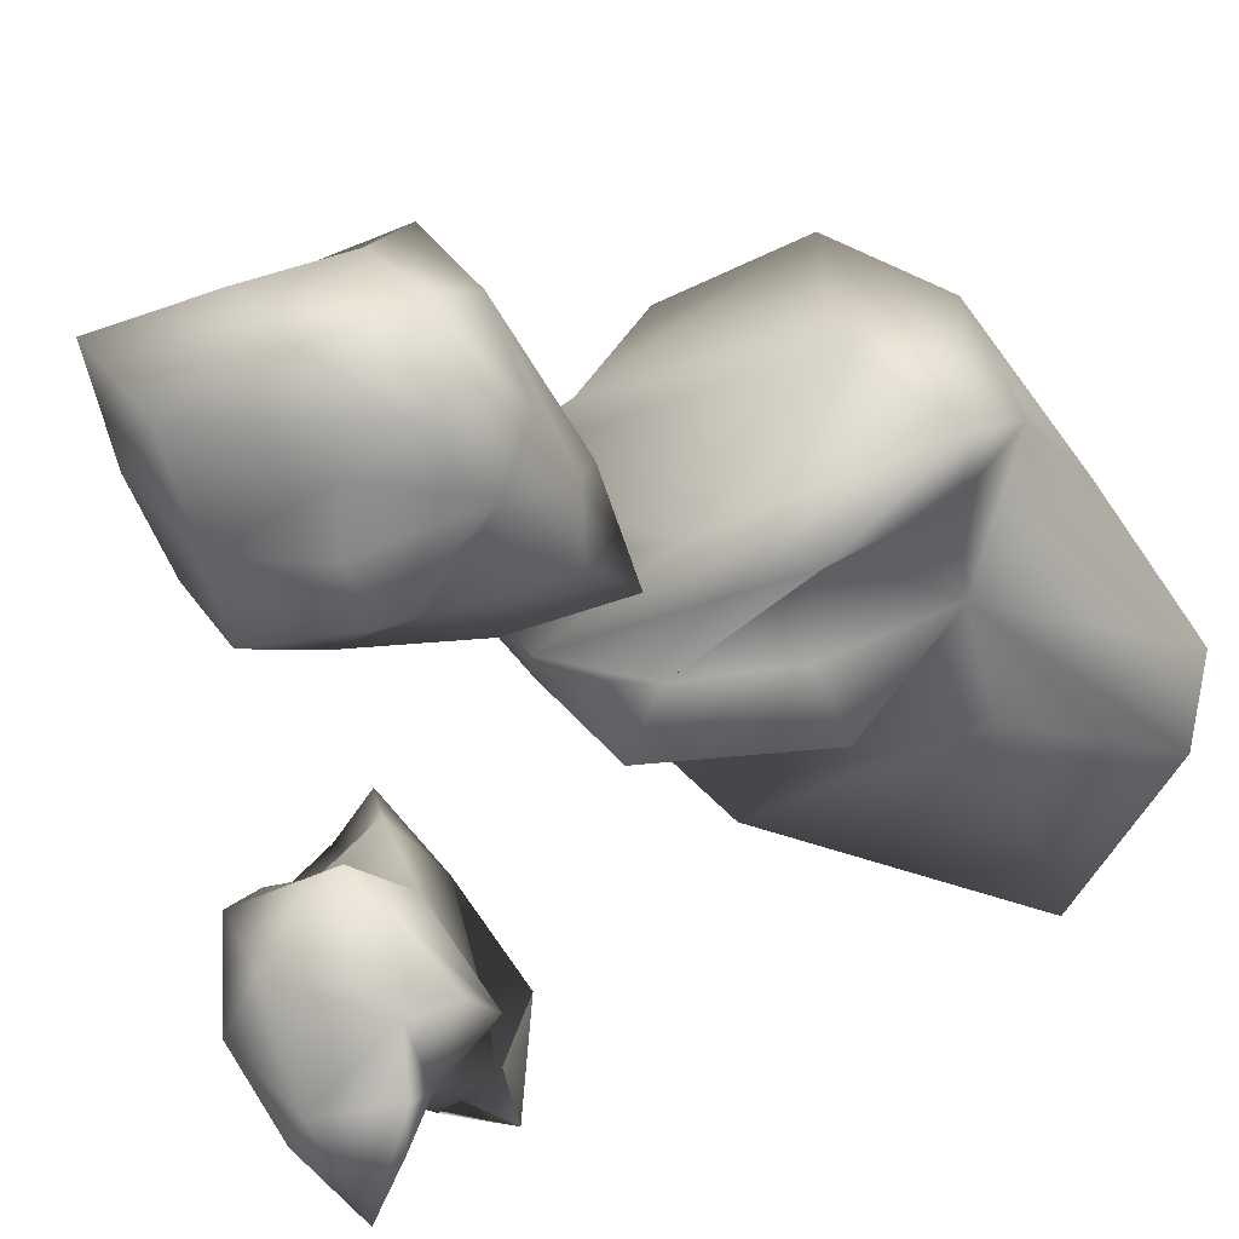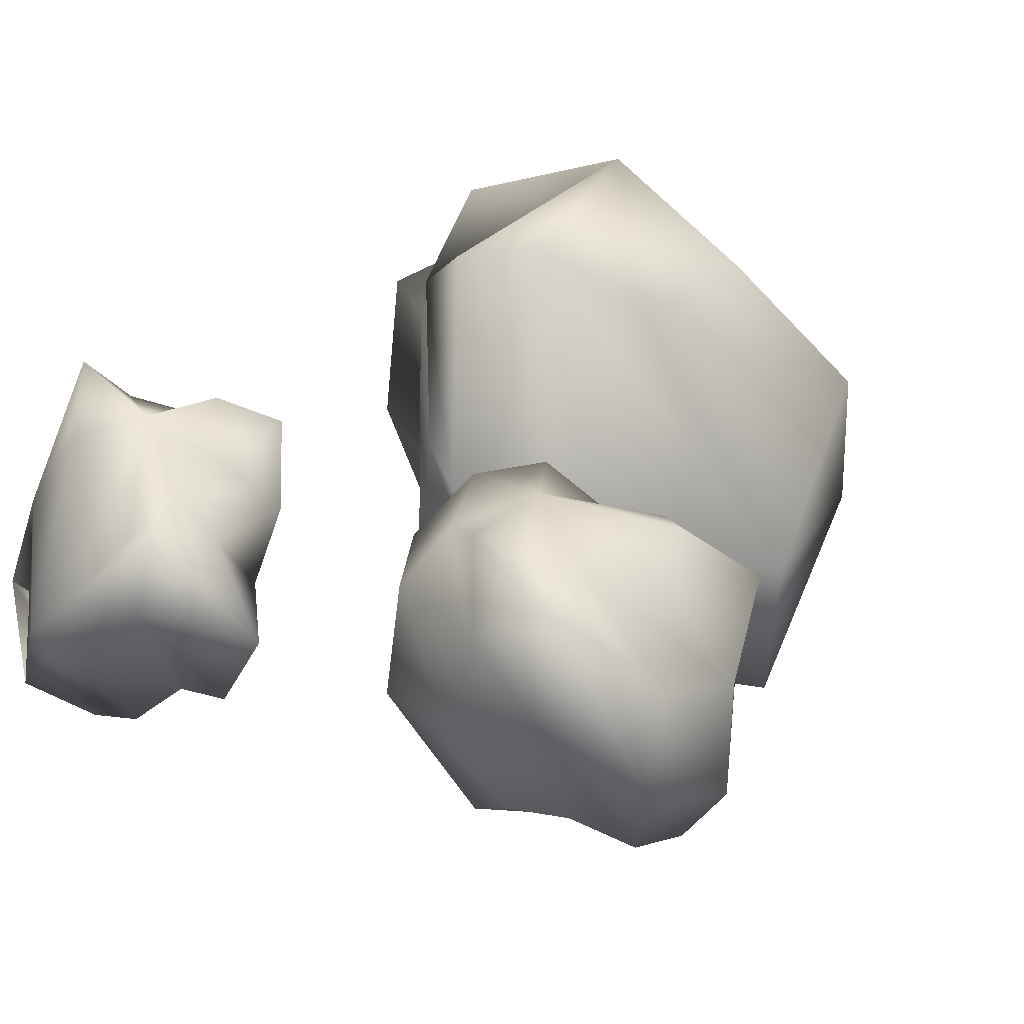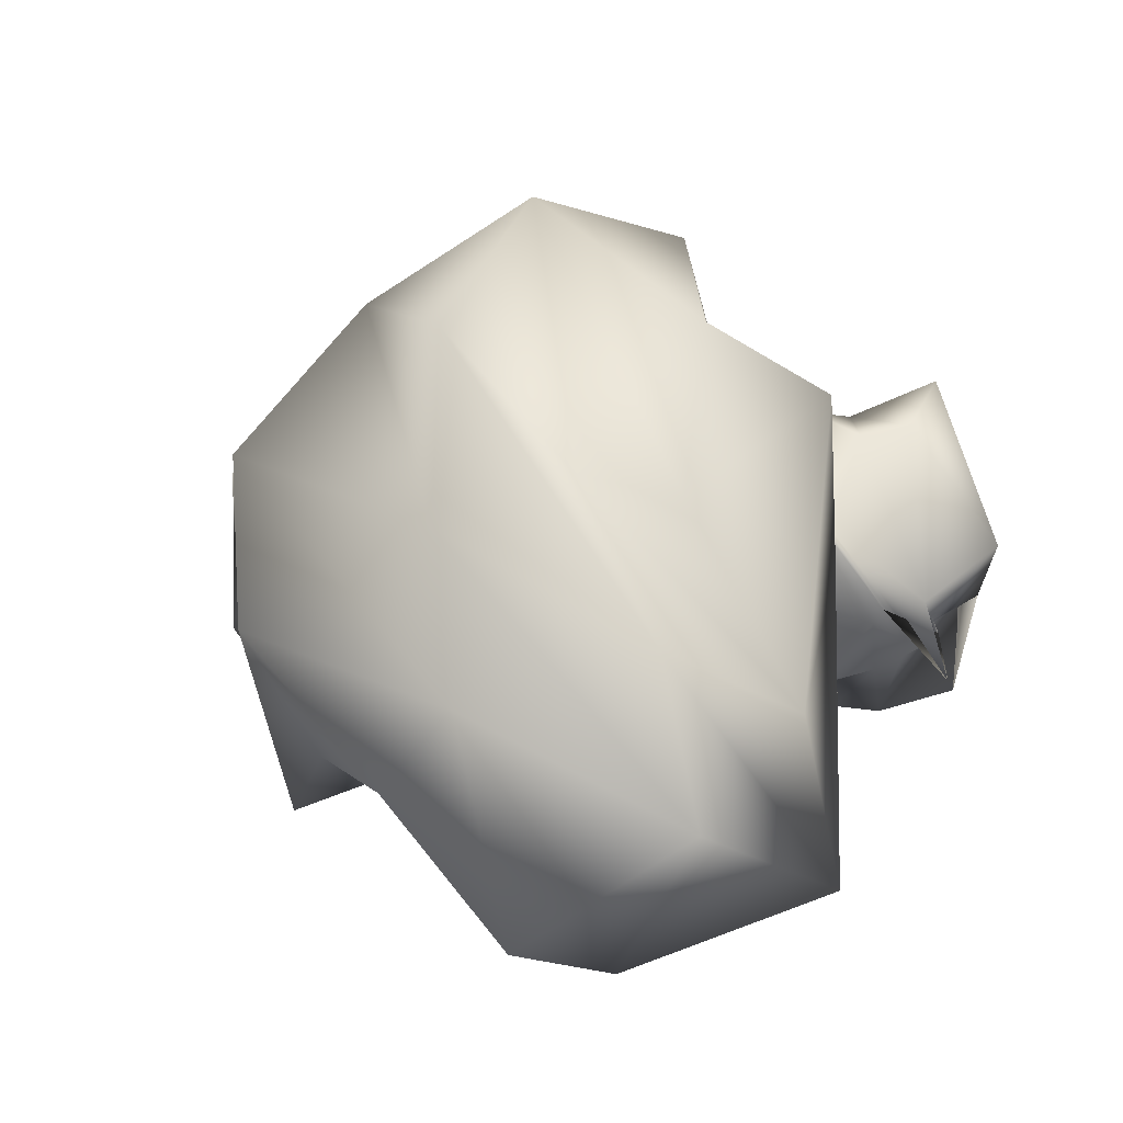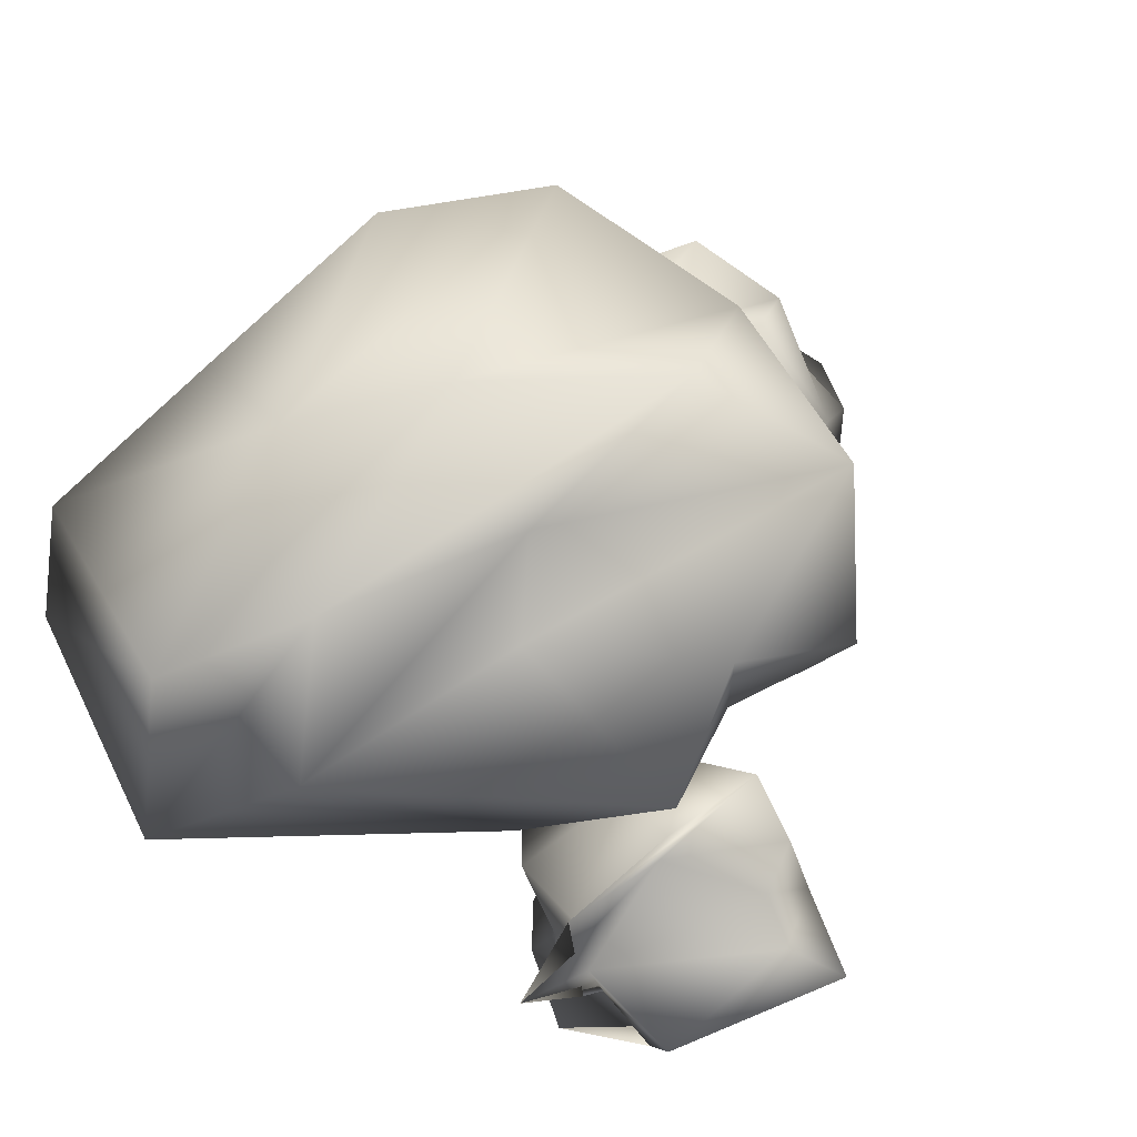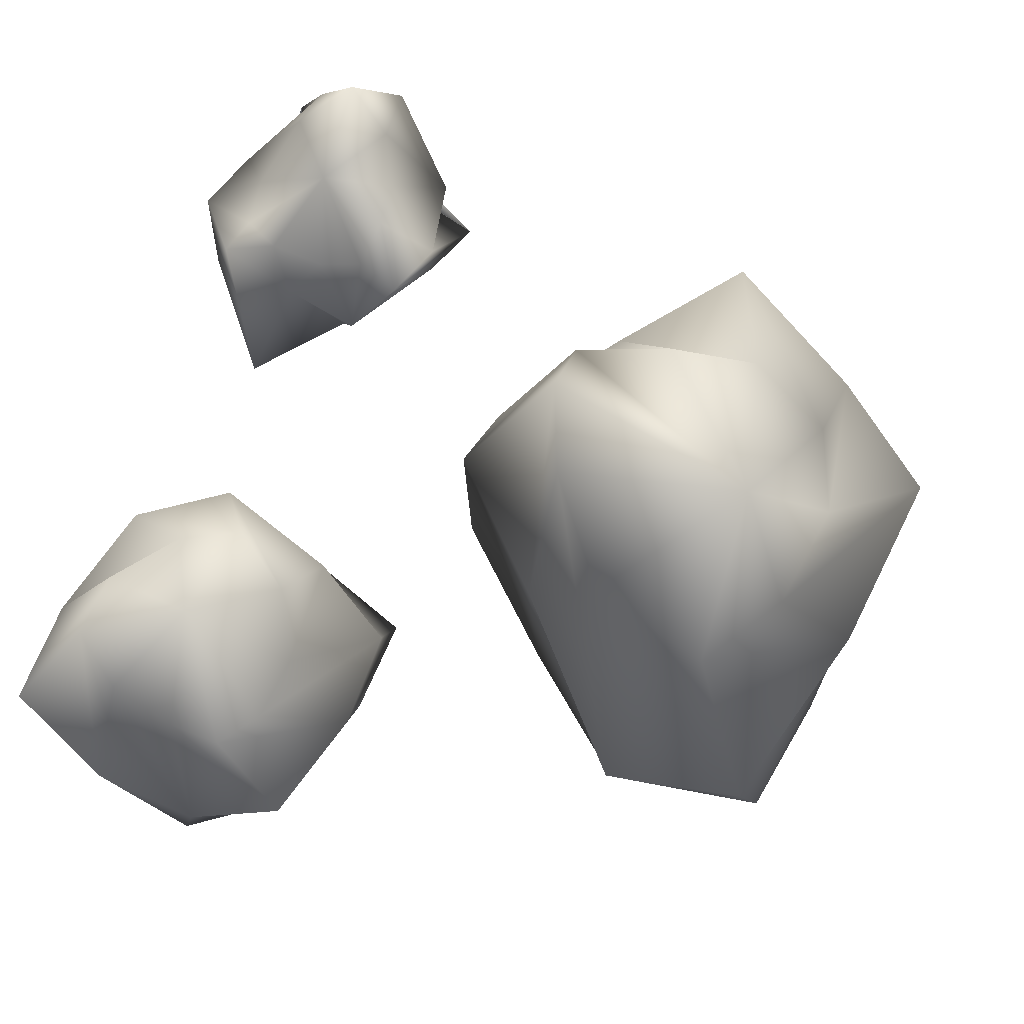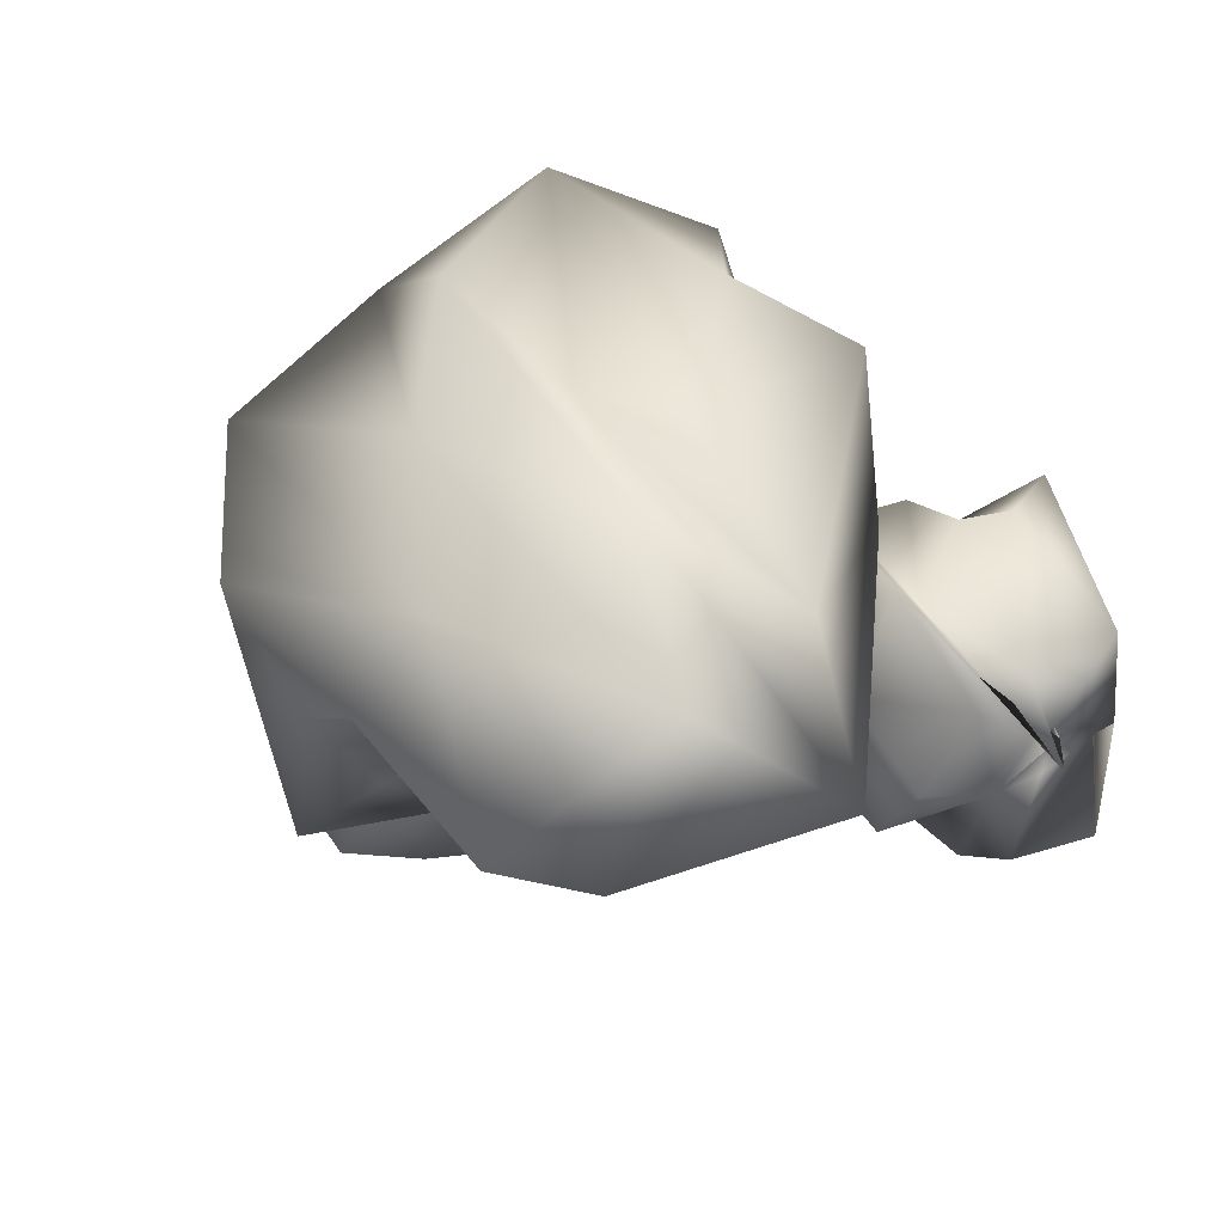
<metadata>
{"format":"obj","ext":"obj","renderer":"f3d","projection":"perspective","resolution":1024,"background":"white","views":[{"elev":32.1,"azim":141.3,"up":"+Y"},{"elev":24.9,"azim":125.1,"up":"+Z"},{"elev":2.1,"azim":-79.1,"up":"+Z"},{"elev":-18.2,"azim":-69.6,"up":"+Y"},{"elev":78.7,"azim":-163.7,"up":"+Z"},{"elev":-16.5,"azim":-71.4,"up":"+Z"}]}
</metadata>
<code>
v  183.1 174.2 145
v  173.6 254.2 105.9
v  133.4 258.8 122.4
v  110.3 230.1 115
v  103.2 183.7 100.4
v  120.4 137.4 136.3
v  162.1 104.2 133.7
v  208.6 118.7 114.4
v  245.9 164.4 134.8
v  253 210.7 139.2
v  221.6 240.1 115.1
v  149.5 312.8 25.71
v  81.15 291.5 73.67
v  56.47 206.2 12.29
v  53.37 131.2 -22.8
v  109.7 95.14 24.5
v  187.8 70.05 86.91
v  252.4 106.6 83.5
v  284.3 191.1 82.27
v  287.4 266.1 113.1
v  223.8 303 48.86
v  162 317.8 -53.17
v  89.55 280.1 -5.205
v  58.32 184.8 -66.59
v  51.23 109.8 -101.7
v  122.5 83.66 -54.38
v  200.7 75.05 8.03
v  265.2 103.5 4.618
v  282.1 171.8 3.388
v  289.2 246.8 34.19
v  232.2 299.9 -30.02
v  160.5 282.4 -100.6
v  116.4 245.9 -84.11
v  88.87 195.4 -91.47
v  97.16 149.1 -106.1
v  138.1 124.6 -70.16
v  184.6 132.3 -72.83
v  226.3 149.9 -92.08
v  239.9 187.5 -71.7
v  231.6 233.8 -67.26
v  204.6 271.3 -91.41
v  158.3 214.1 -110.3
g Sphere001
f 1 2 3
f 1 3 4
f 1 4 5
f 1 5 6
f 1 6 7
f 1 7 8
f 1 8 9
f 1 9 10
f 1 10 11
f 1 11 2
f 2 12 13
f 2 13 3
f 3 13 14
f 3 14 4
f 4 14 15
f 4 15 5
f 5 15 16
f 5 16 6
f 6 16 17
f 6 17 7
f 7 17 18
f 7 18 8
f 8 18 19
f 8 19 9
f 9 19 20
f 9 20 10
f 10 20 21
f 10 21 11
f 11 21 12
f 11 12 2
f 12 22 23
f 12 23 13
f 13 23 24
f 13 24 14
f 14 24 25
f 14 25 15
f 15 25 26
f 15 26 16
f 16 26 27
f 16 27 17
f 17 27 28
f 17 28 18
f 18 28 29
f 18 29 19
f 19 29 30
f 19 30 20
f 20 30 31
f 20 31 21
f 21 31 22
f 21 22 12
f 22 32 33
f 22 33 23
f 23 33 34
f 23 34 24
f 24 34 35
f 24 35 25
f 25 35 36
f 25 36 26
f 26 36 37
f 26 37 27
f 27 37 38
f 27 38 28
f 28 38 39
f 28 39 29
f 29 39 40
f 29 40 30
f 30 40 41
f 30 41 31
f 31 41 32
f 31 32 22
f 42 33 32
f 42 34 33
f 42 35 34
f 42 36 35
f 42 37 36
f 42 38 37
f 42 39 38
f 42 40 39
f 42 41 40
f 42 32 41
v  -188.2 -4.026 257.8
v  -191.2 109.6 187.8
v  -236.2 48.62 170.8
v  -259.2 -47.45 73.56
v  -238.6 -113.2 59.6
v  -172.5 -117.7 174.6
v  -109.2 -94 235.5
v  -40.94 -89.4 178
v  -34.37 -52.91 208.4
v  -54.96 12.85 221.5
v  -104.6 76.92 163.6
v  -249.3 184.5 86.77
v  -302.4 37.33 40.4
v  -333.4 -112.5 -33.05
v  -256 -192.6 -76.64
v  -143.8 -198.5 126.6
v  -68.02 -115.8 137.5
v  8.296 -51.06 62.39
v  26.74 -15.32 40.91
v  -50.61 64.73 -13.93
v  -150.3 184.7 -45.71
v  -271.3 174.3 -27.21
v  -305.9 23.78 -73.58
v  -319.2 -135.2 -147
v  -239 -213.6 -190.6
v  -127.5 -200.2 12.57
v  -54.56 -104.8 23.47
v  24.14 -51.96 -51.59
v  12.48 15.83 -73.07
v  -67.72 94.16 -127.9
v  -154.3 172 -159.7
v  -252.9 123.9 -110.7
v  -301.2 72.83 -127.6
v  -315.7 -14.14 -224.9
v  -293 -78.6 -238.8
v  -232.5 -90.47 -123.8
v  -161.1 -73.9 -62.91
v  -104.7 -55.87 -120.4
v  -96.47 -5.364 -90.04
v  -119.2 59.1 -76.87
v  -173.4 107.4 -134.8
v  -210.1 7.221 -111.1
g Sphere002
f 43 44 45
f 43 45 46
f 43 46 47
f 43 47 48
f 43 48 49
f 43 49 50
f 43 50 51
f 43 51 52
f 43 52 53
f 43 53 44
f 44 54 55
f 44 55 45
f 45 55 56
f 45 56 46
f 46 56 57
f 46 57 47
f 47 57 58
f 47 58 48
f 48 58 59
f 48 59 49
f 49 59 60
f 49 60 50
f 50 60 61
f 50 61 51
f 51 61 62
f 51 62 52
f 52 62 63
f 52 63 53
f 53 63 54
f 53 54 44
f 54 64 65
f 54 65 55
f 55 65 66
f 55 66 56
f 56 66 67
f 56 67 57
f 57 67 68
f 57 68 58
f 58 68 69
f 58 69 59
f 59 69 70
f 59 70 60
f 60 70 71
f 60 71 61
f 61 71 72
f 61 72 62
f 62 72 73
f 62 73 63
f 63 73 64
f 63 64 54
f 64 74 75
f 64 75 65
f 65 75 76
f 65 76 66
f 66 76 77
f 66 77 67
f 67 77 78
f 67 78 68
f 68 78 79
f 68 79 69
f 69 79 80
f 69 80 70
f 70 80 81
f 70 81 71
f 71 81 82
f 71 82 72
f 72 82 83
f 72 83 73
f 73 83 74
f 73 74 64
f 84 75 74
f 84 76 75
f 84 77 76
f 84 78 77
f 84 79 78
f 84 80 79
f 84 81 80
f 84 82 81
f 84 83 82
f 84 74 83
v  188.3 -183.1 117.9
v  180.1 -132.5 55.9
v  147.1 -137.7 70.36
v  134.6 -159.7 120.1
v  136.6 -196.2 102.1
v  153 -233.2 110.6
v  183.8 -250.6 145.5
v  222.4 -226.7 103.5
v  248.8 -188.6 41.85
v  246.8 -152.1 46.16
v  216.5 -131.2 75.82
v  199.5 -109 37.54
v  142.7 -92.87 47.02
v  111.2 -115.4 103.3
v  100.1 -174.5 33.33
v  112.1 -247.4 -24.24
v  164.6 -300 17.24
v  224.4 -276.4 36.57
v  281.7 -230.5 -41.87
v  292.9 -171.5 8.084
v  255 -121.8 60.97
v  219 -53.68 -24.53
v  158.2 -108.9 -15.04
v  95.21 -158.6 41.22
v  82.33 -217.7 -28.74
v  136.9 -263.4 -86.3
v  190.7 -244.7 -44.82
v  249.2 -281.6 -25.5
v  264 -261.5 -103.9
v  276.9 -202.5 -53.98
v  270.5 -127 -1.094
v  189.7 -119 -106.6
v  153.3 -158.5 -92.13
v  128.1 -206.5 -42.35
v  136.1 -243 -60.41
v  176.5 -254 -51.93
v  214.6 -237.1 -17.04
v  245.9 -228.3 -58.98
v  248.4 -202.6 -120.6
v  240.3 -166.1 -116.3
v  222.7 -132.8 -86.67
v  200.3 -202.3 -82.96
g Sphere003
f 85 86 87
f 85 87 88
f 85 88 89
f 85 89 90
f 85 90 91
f 85 91 92
f 85 92 93
f 85 93 94
f 85 94 95
f 85 95 86
f 86 96 97
f 86 97 87
f 87 97 98
f 87 98 88
f 88 98 99
f 88 99 89
f 89 99 100
f 89 100 90
f 90 100 101
f 90 101 91
f 91 101 102
f 91 102 92
f 92 102 103
f 92 103 93
f 93 103 104
f 93 104 94
f 94 104 105
f 94 105 95
f 95 105 96
f 95 96 86
f 96 106 107
f 96 107 97
f 97 107 108
f 97 108 98
f 98 108 109
f 98 109 99
f 99 109 110
f 99 110 100
f 100 110 111
f 100 111 101
f 101 111 112
f 101 112 102
f 102 112 113
f 102 113 103
f 103 113 114
f 103 114 104
f 104 114 115
f 104 115 105
f 105 115 106
f 105 106 96
f 106 116 117
f 106 117 107
f 107 117 118
f 107 118 108
f 108 118 119
f 108 119 109
f 109 119 120
f 109 120 110
f 110 120 121
f 110 121 111
f 111 121 122
f 111 122 112
f 112 122 123
f 112 123 113
f 113 123 124
f 113 124 114
f 114 124 125
f 114 125 115
f 115 125 116
f 115 116 106
f 126 117 116
f 126 118 117
f 126 119 118
f 126 120 119
f 126 121 120
f 126 122 121
f 126 123 122
f 126 124 123
f 126 125 124
f 126 116 125

</code>
